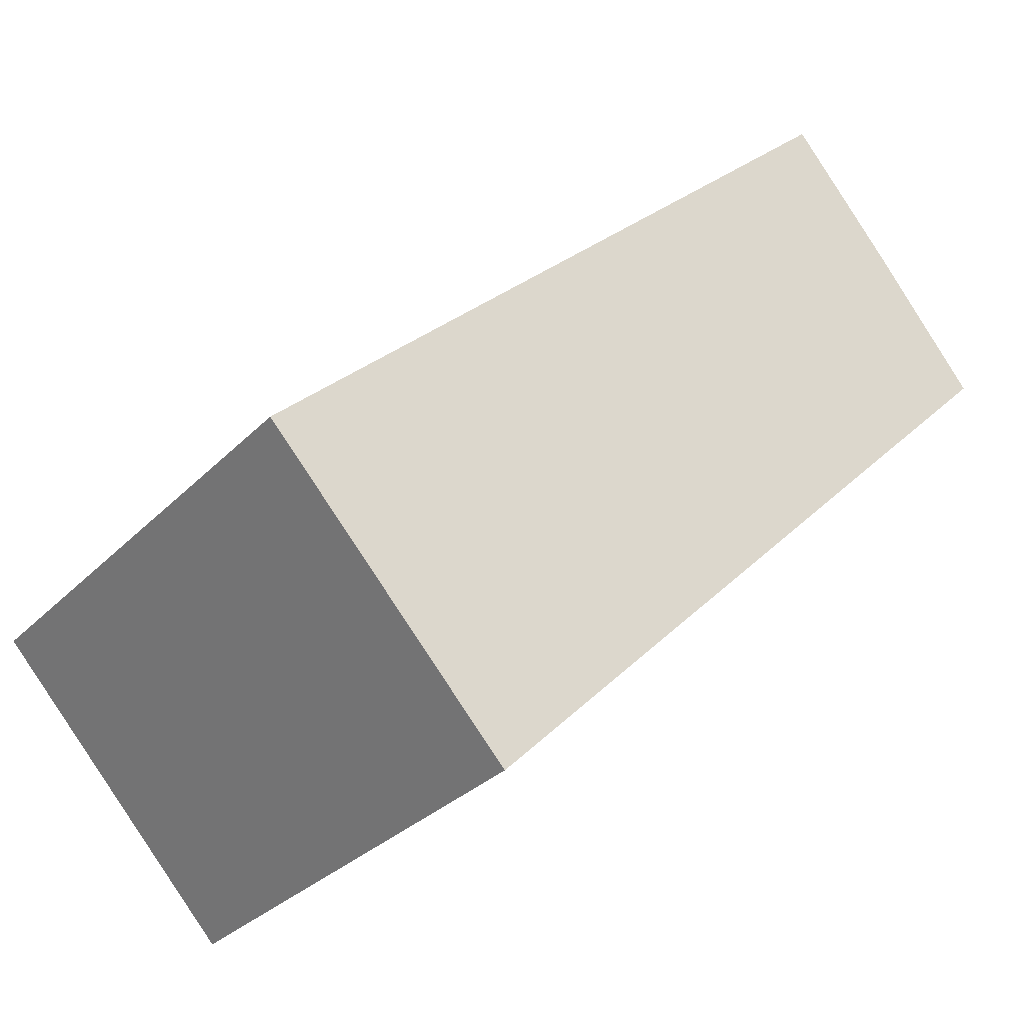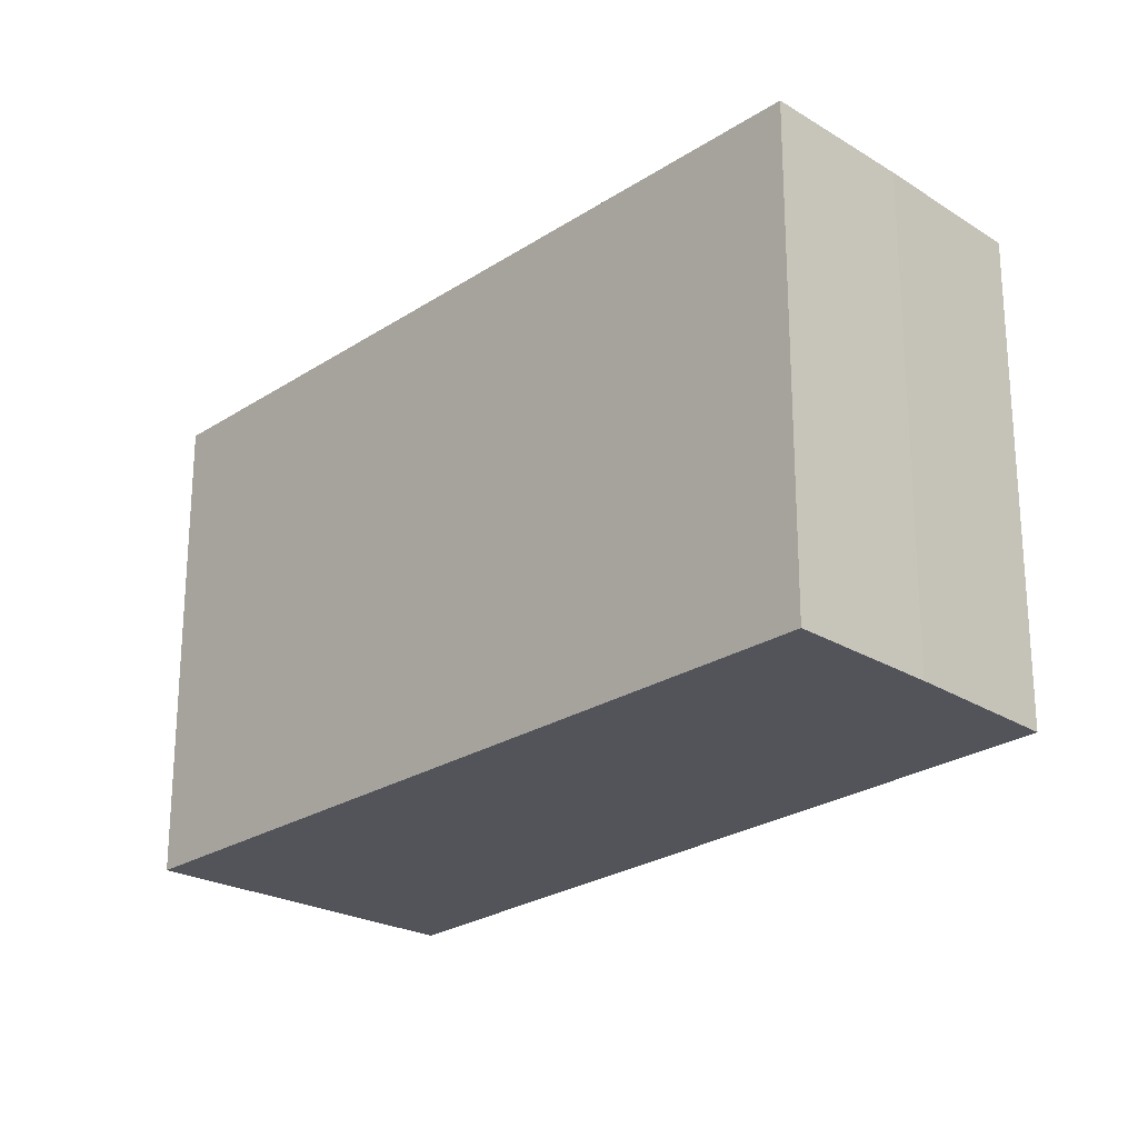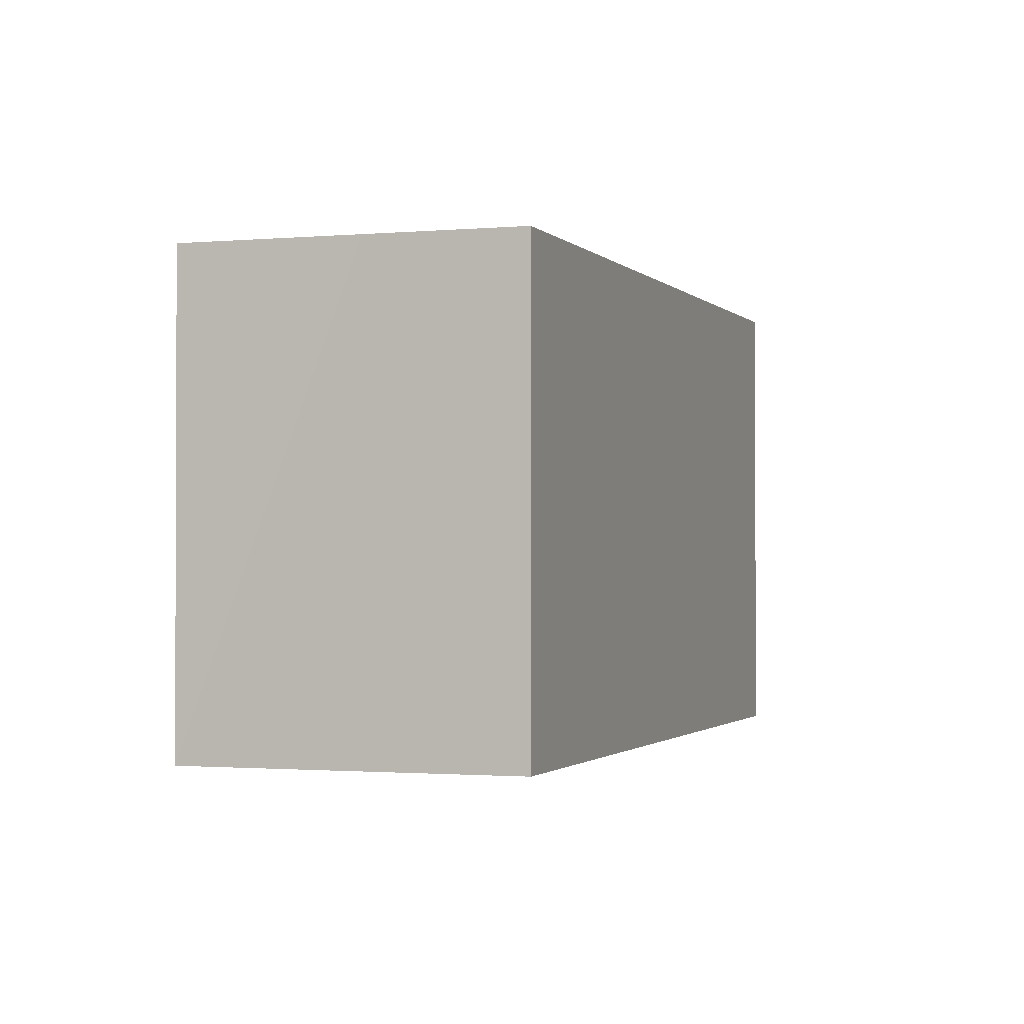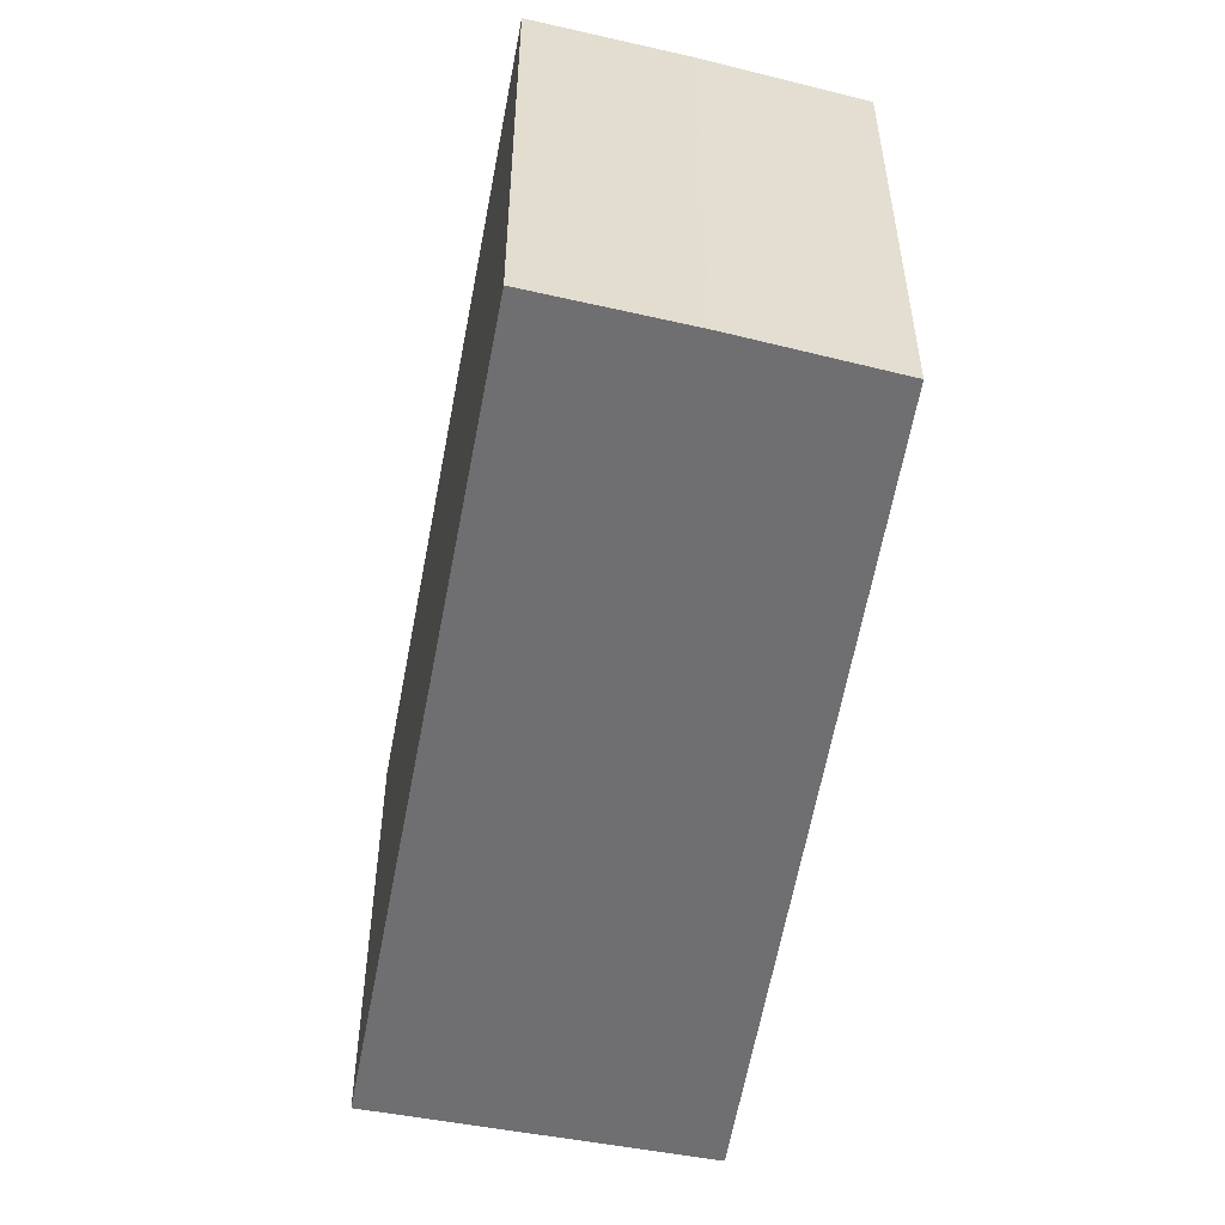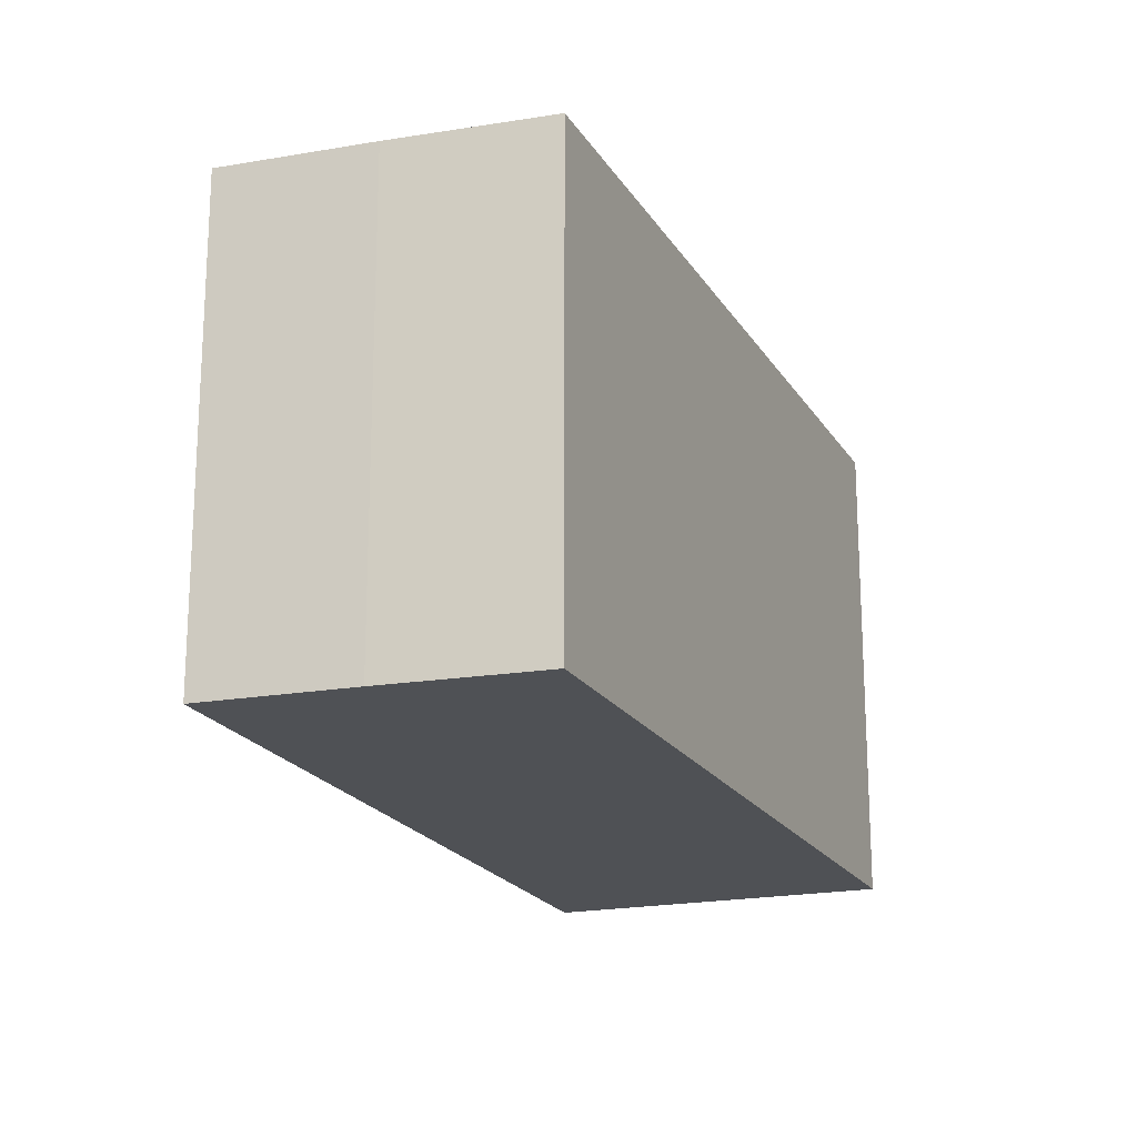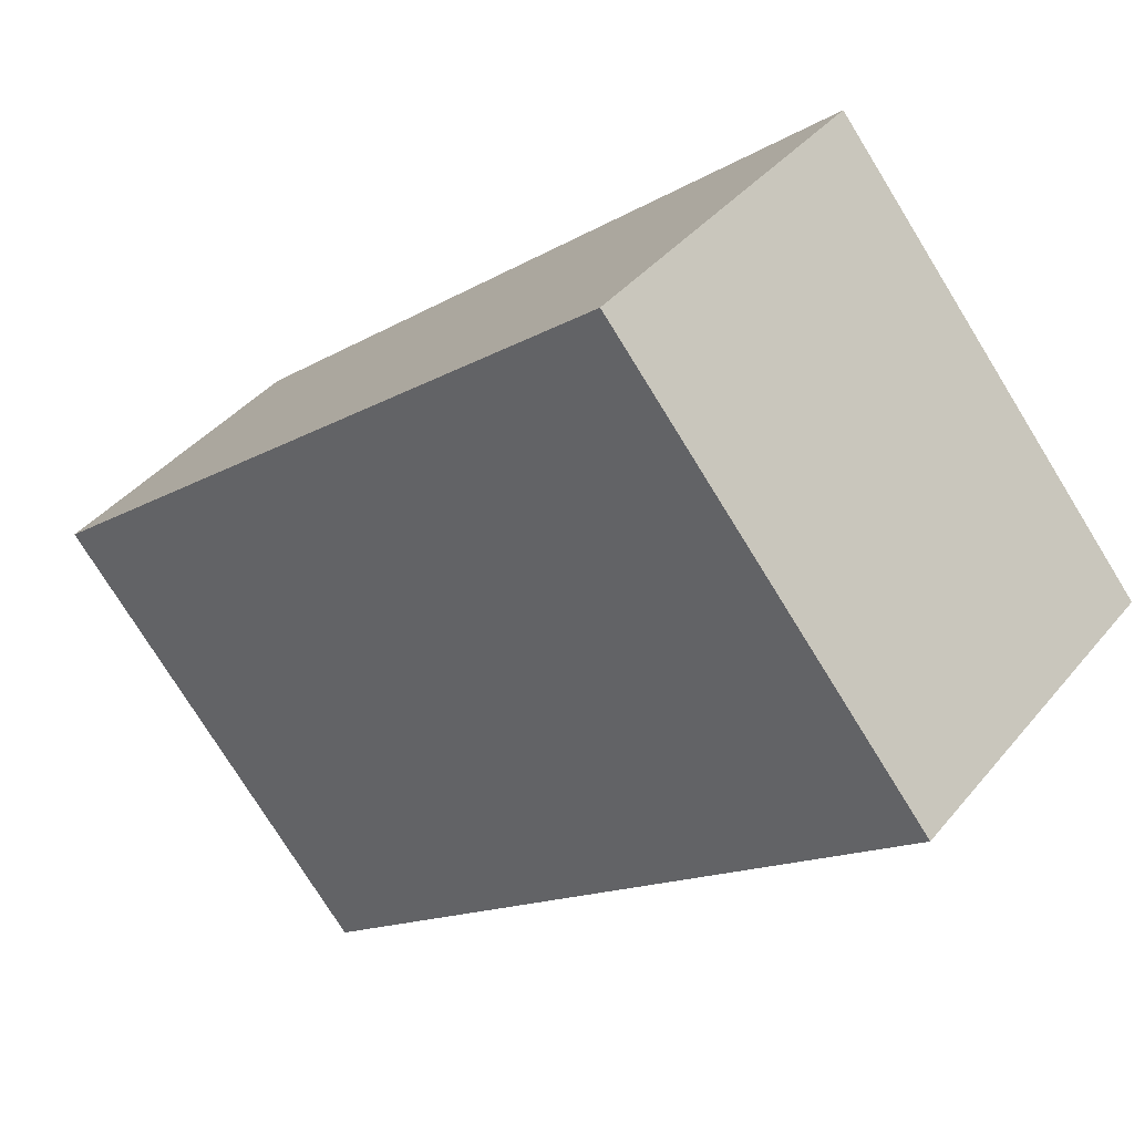
<metadata>
{"format":"obj","ext":"obj","renderer":"f3d","projection":"perspective","resolution":1024,"background":"white","views":[{"elev":-30.6,"azim":-35.2,"up":"+Z"},{"elev":-23.9,"azim":3.8,"up":"+Y"},{"elev":-1.3,"azim":-114.2,"up":"+Y"},{"elev":-54.7,"azim":35.9,"up":"+Y"},{"elev":-19.7,"azim":67.4,"up":"+Y"},{"elev":-76.1,"azim":-148.3,"up":"+Z"}]}
</metadata>
<code>
v  5.386 3.615 3.506
v  0 3.615 2.214e-16
v  4.629 3.615 4.394
v  0.812 3.615 -0.879
v  6.161 3.615 2.556
v  1.752 3.615 -1.898
v  1.796 3.615 -1.854
v  1.752 1.162e-16 -1.898
v  0 0 0
v  0.812 5.382e-17 -0.879
v  4.629 -2.691e-16 4.394
v  5.386 -2.147e-16 3.506
v  6.161 -1.565e-16 2.556
v  1.796 1.135e-16 -1.854
g defaultobject
f 1 2 3
f 2 1 4
f 4 1 5
f 4 5 6
f 6 5 7
f 8 4 6
f 4 8 2
f 2 8 9
f 9 8 10
f 9 3 2
f 3 9 11
f 11 1 3
f 1 11 12
f 12 5 1
f 5 12 13
f 13 7 5
f 7 13 14
f 7 14 6
f 6 14 8
f 9 12 11
f 12 9 10
f 12 10 13
f 13 10 8
f 13 8 14

</code>
